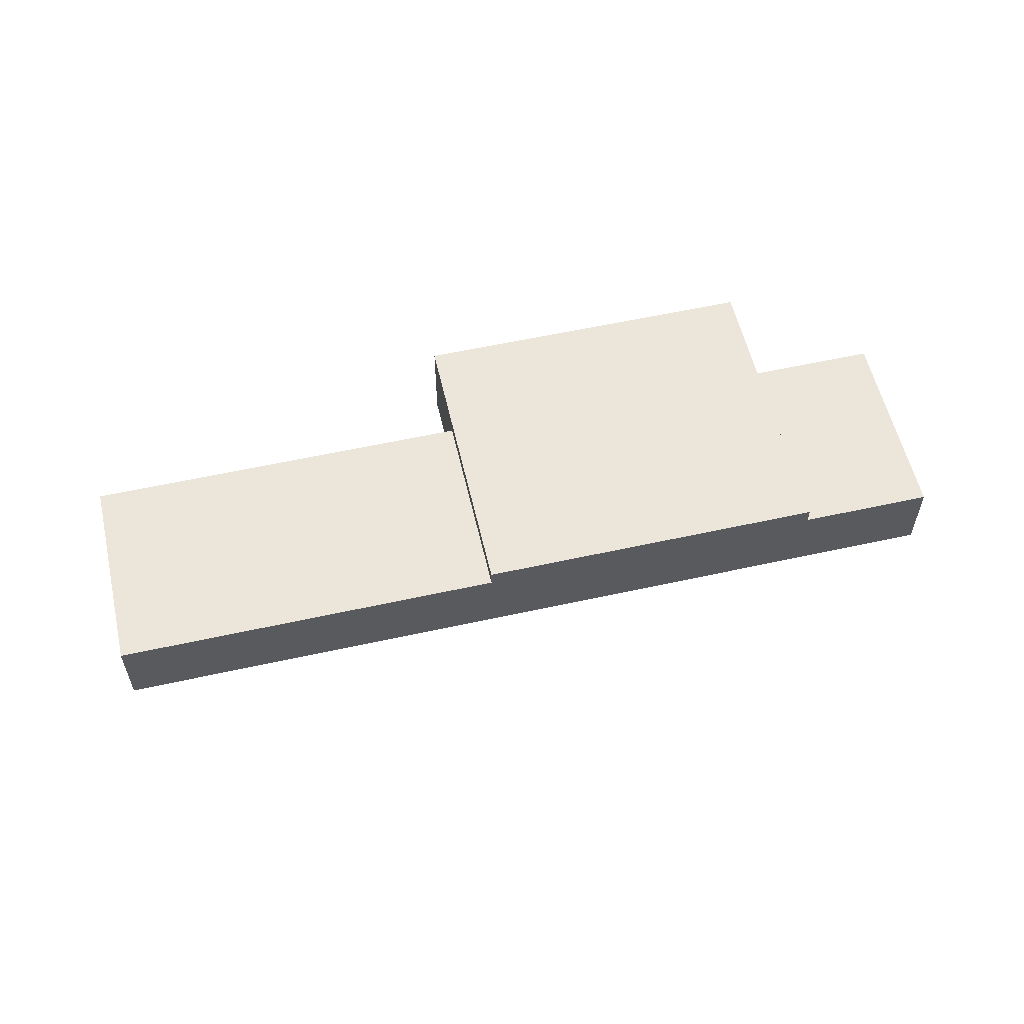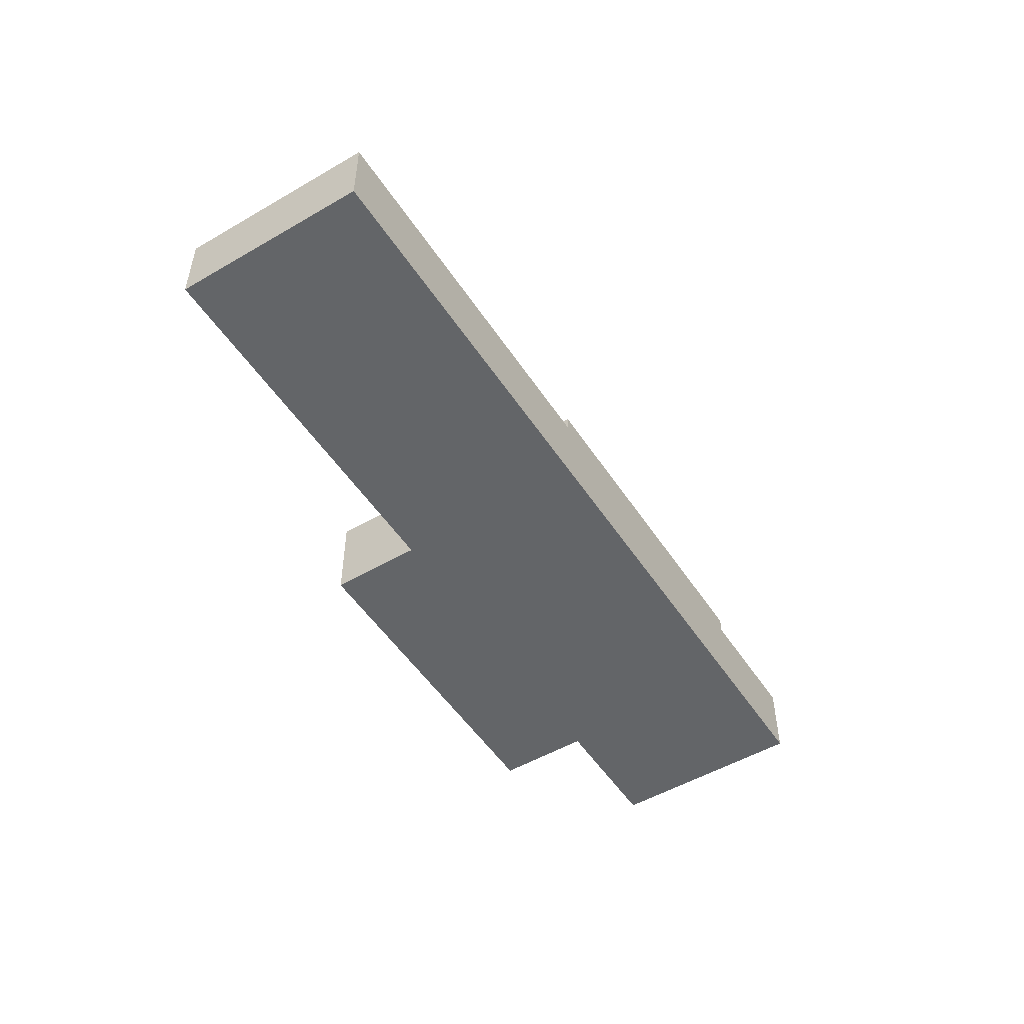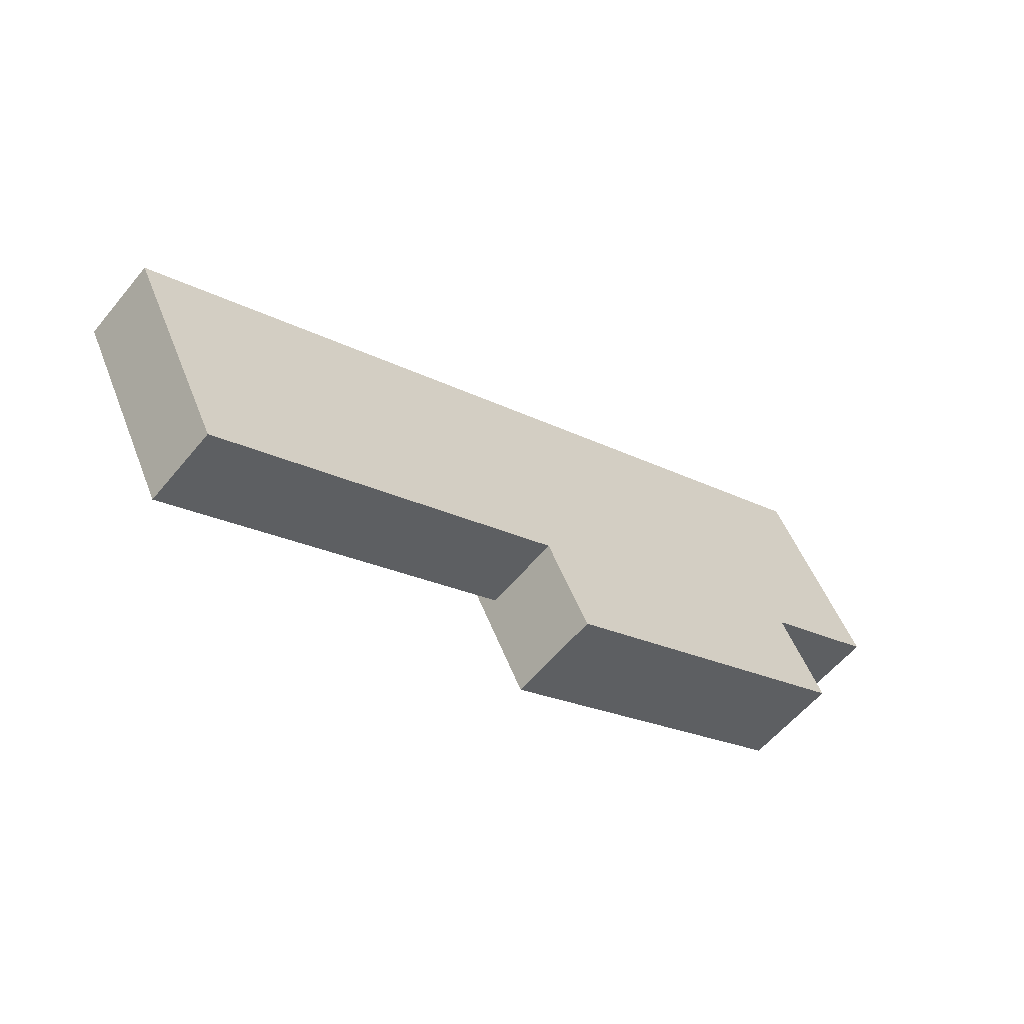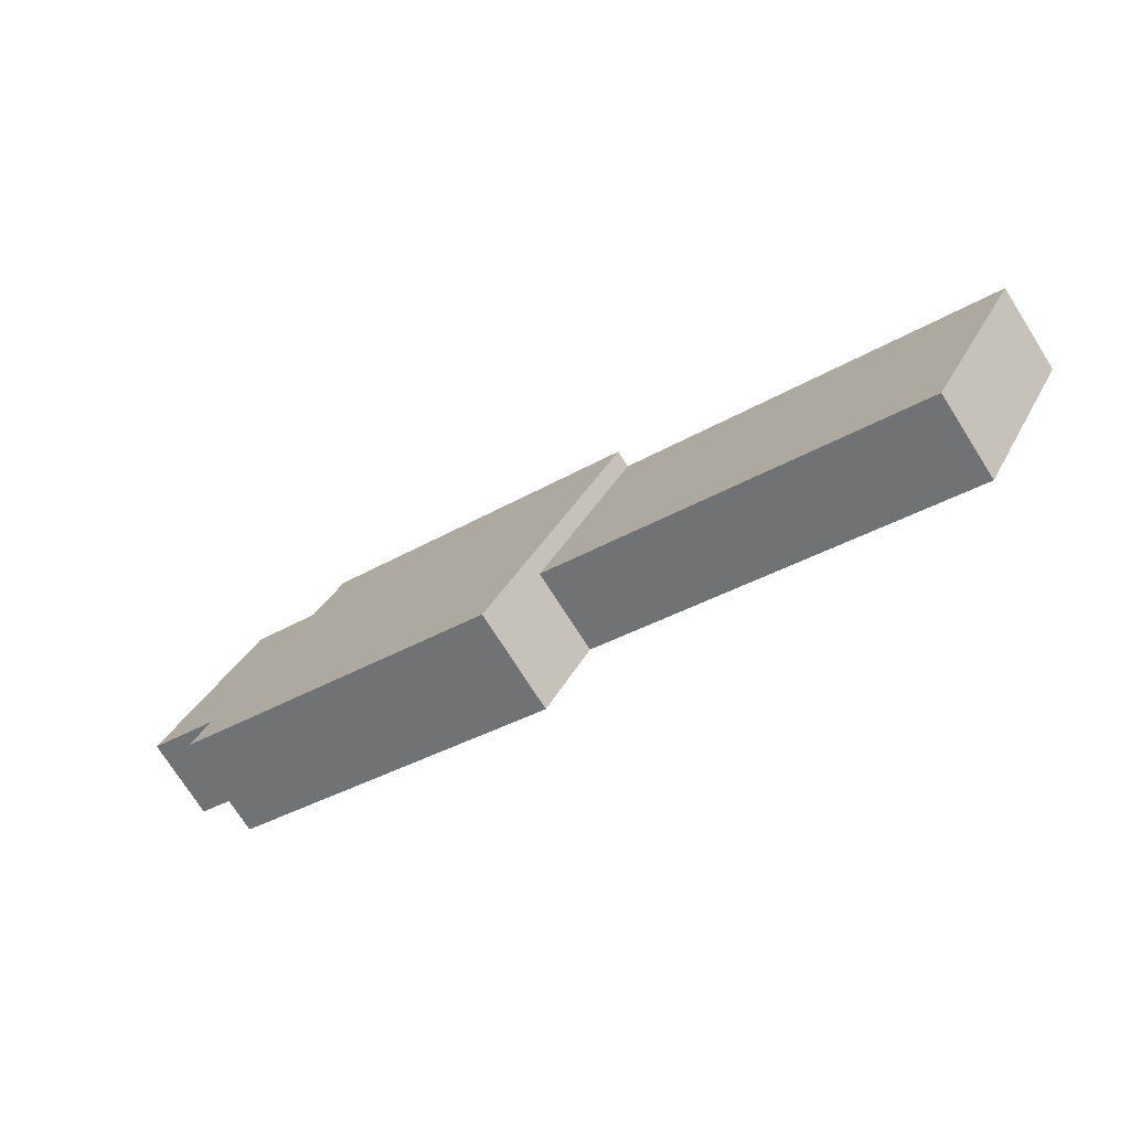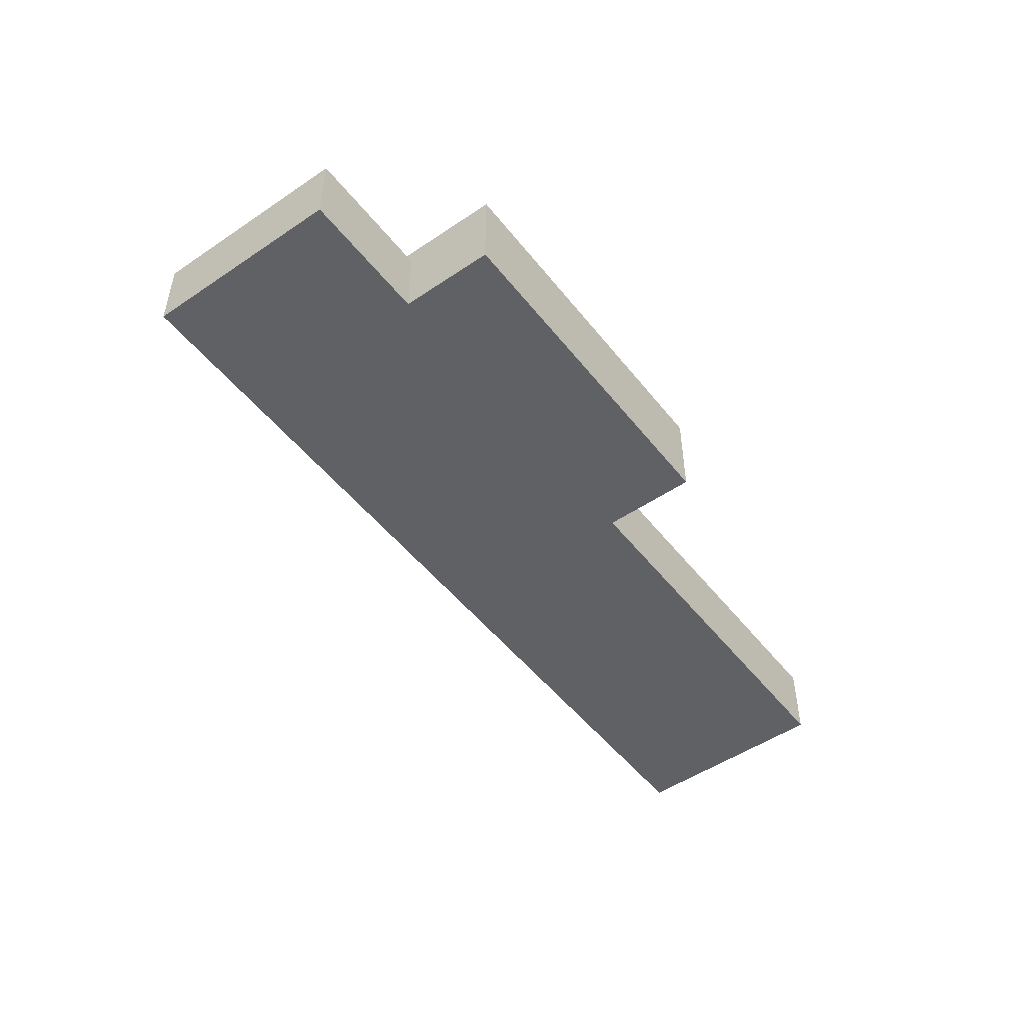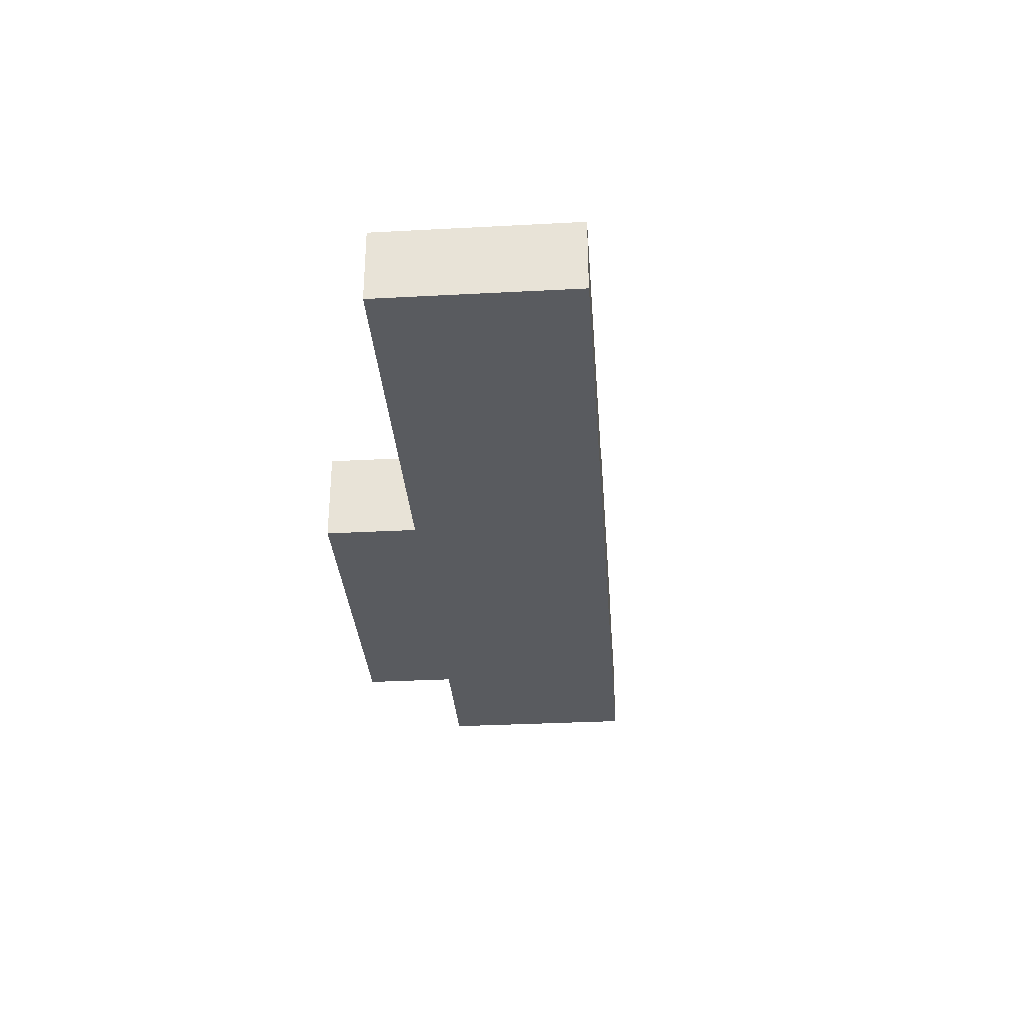
<metadata>
{"format":"obj","ext":"obj","renderer":"f3d","projection":"perspective","resolution":1024,"background":"white","views":[{"elev":57.3,"azim":-39.8,"up":"+Y"},{"elev":-51.4,"azim":-84.5,"up":"+Y"},{"elev":-57.8,"azim":-39.0,"up":"+Z"},{"elev":-74.4,"azim":-147.6,"up":"+Z"},{"elev":-50.0,"azim":99.9,"up":"+Y"},{"elev":-32.4,"azim":-112.6,"up":"+Y"}]}
</metadata>
<code>
v  16.57 6.922e-18 -0.1131
v  3.428 2.92 -6.769
v  16.57 2.92 -0.1131
v  3.427 4.145e-16 -6.769
v  29.93 -1.627e-16 2.657
v  28.32 2.92 5.834
v  28.32 -3.572e-16 5.834
v  24.89 3.52 12.6
v  24.89 2.92 12.6
v  29.93 3.52 2.657
v  29.93 2.92 2.657
v  29.34 -9.096e-16 14.85
v  6.224e-05 2.92 -9.231e-05
v  0 0 0
v  13.15 2.92 6.656
v  13.15 3.52 6.656
v  29.34 2.92 14.85
v  18.18 2.015e-16 -3.291
v  18.18 2.92 -3.291
v  18.18 3.52 -3.291
v  32.76 -4.951e-16 8.085
v  32.76 2.92 8.085
g defaultobject
f 1 2 3
f 2 1 4
f 5 6 7
f 6 8 9
f 8 6 10
f 10 6 11
f 11 6 5
f 12 13 14
f 13 12 15
f 15 12 16
f 16 12 9
f 9 12 17
f 8 16 9
f 18 1 19
f 20 19 1
f 3 20 1
f 16 20 3
f 15 16 3
f 18 11 5
f 11 18 10
f 10 18 20
f 20 18 19
f 21 6 22
f 6 21 7
f 21 17 12
f 17 21 22
f 4 13 2
f 13 4 14
f 20 8 10
f 8 20 16
f 17 6 9
f 6 17 22
f 15 2 13
f 2 15 3
f 12 7 21
f 7 12 14
f 7 14 1
f 7 1 18
f 1 14 4
f 18 5 7

</code>
